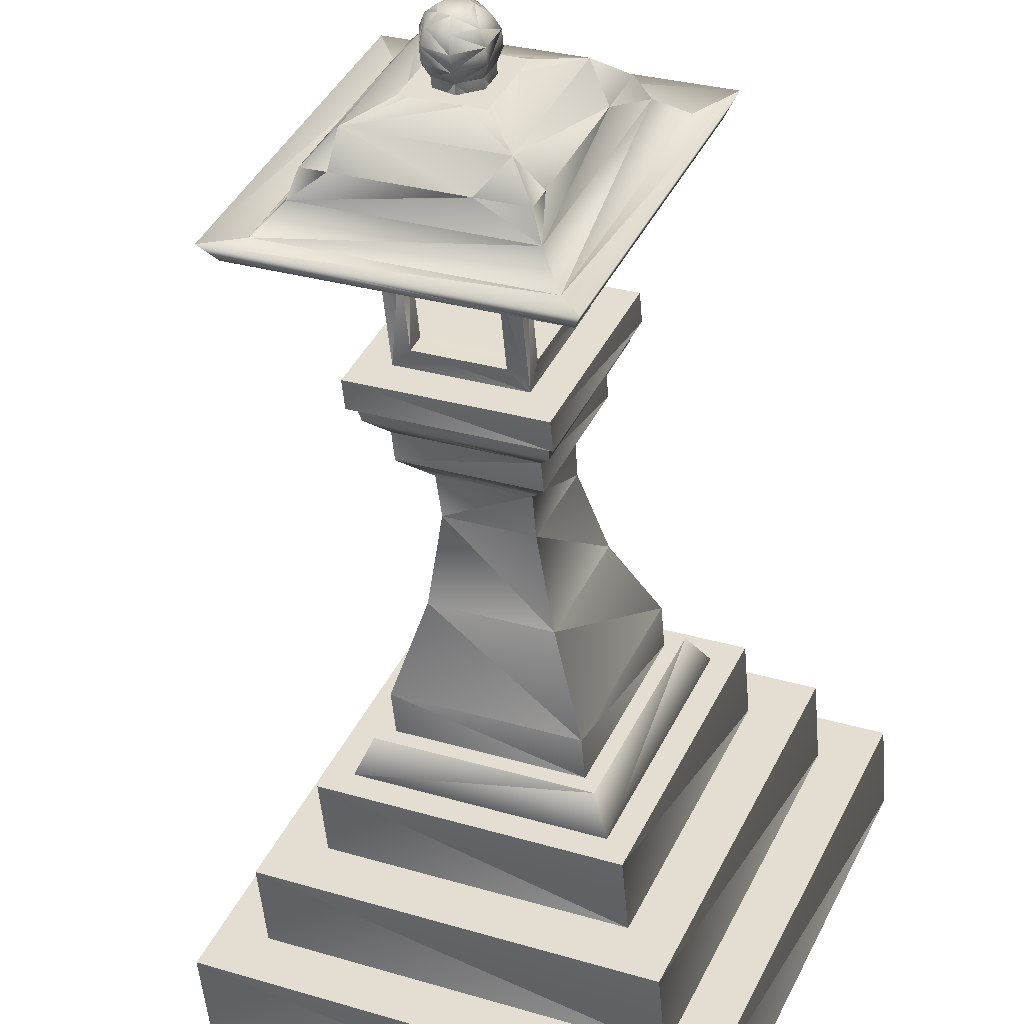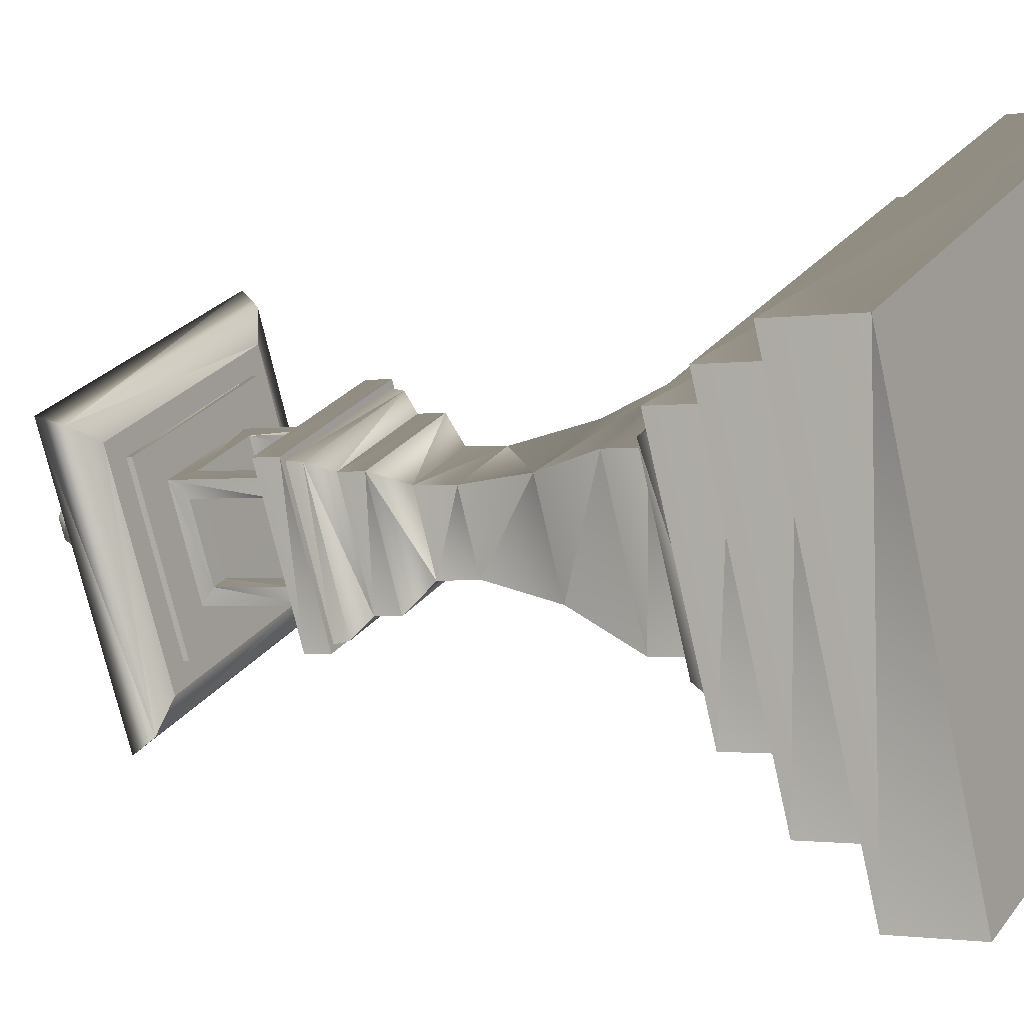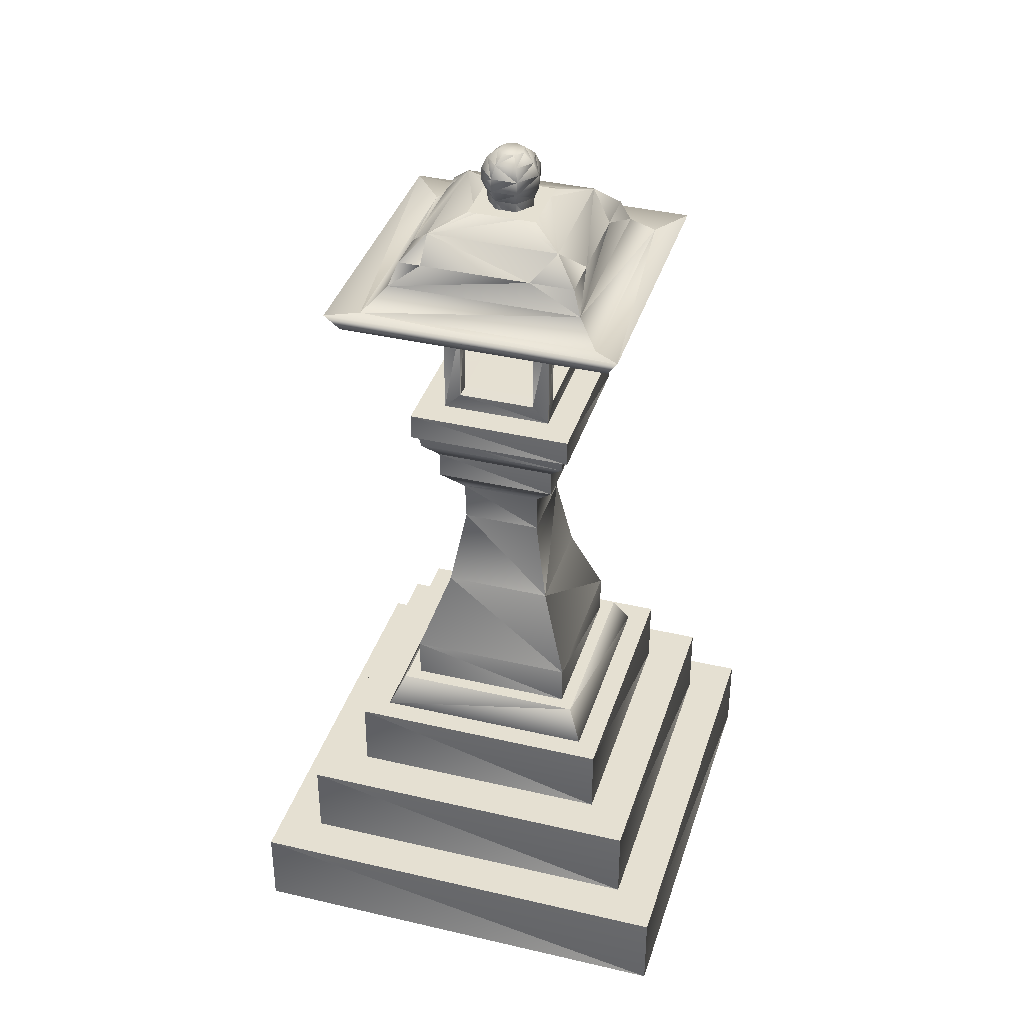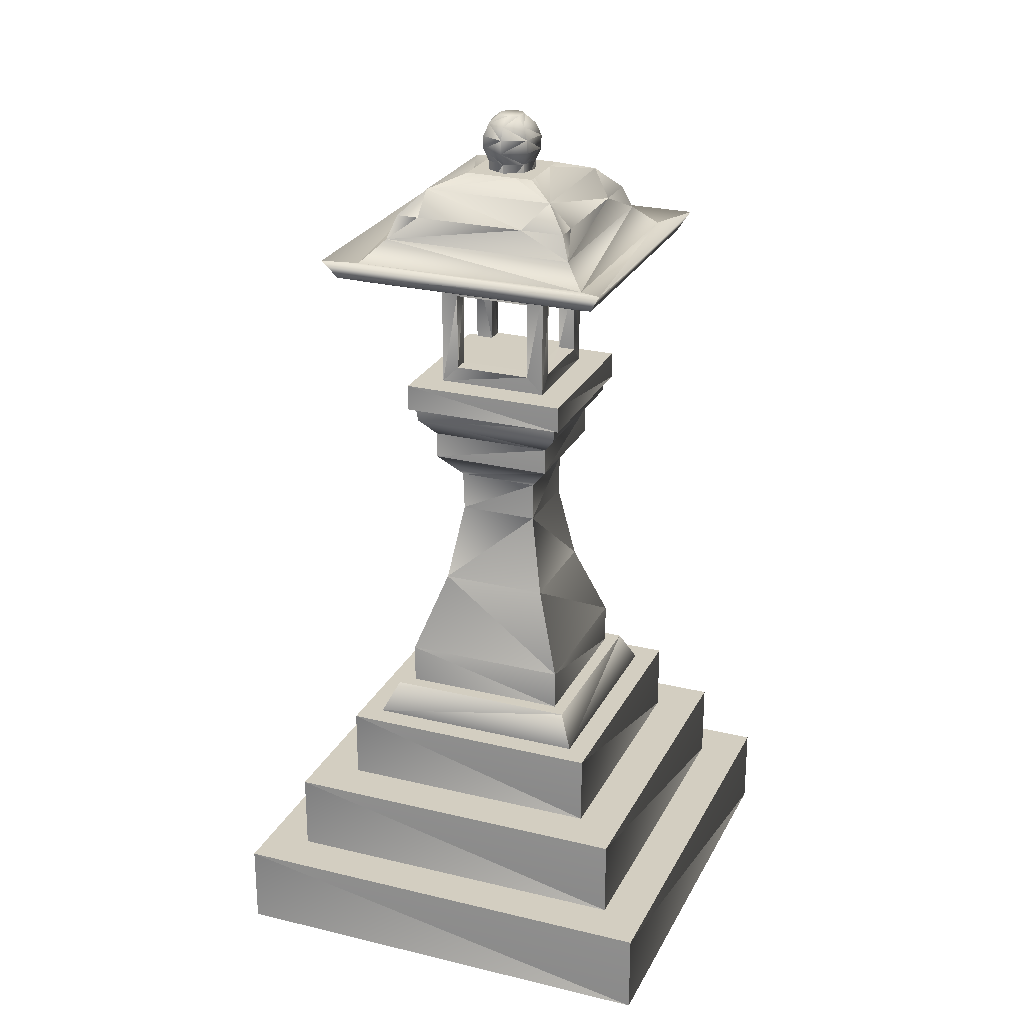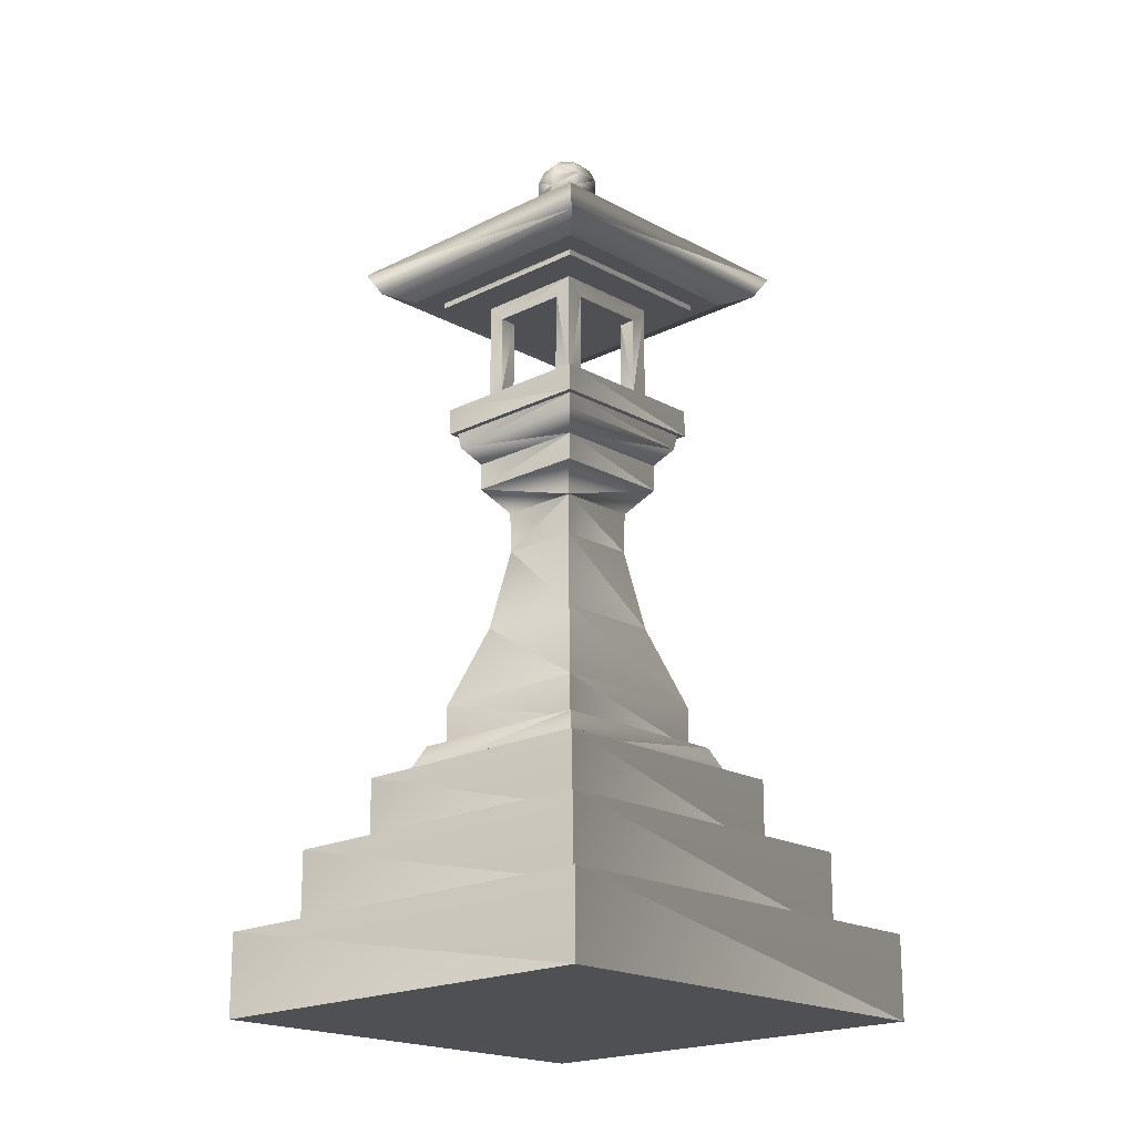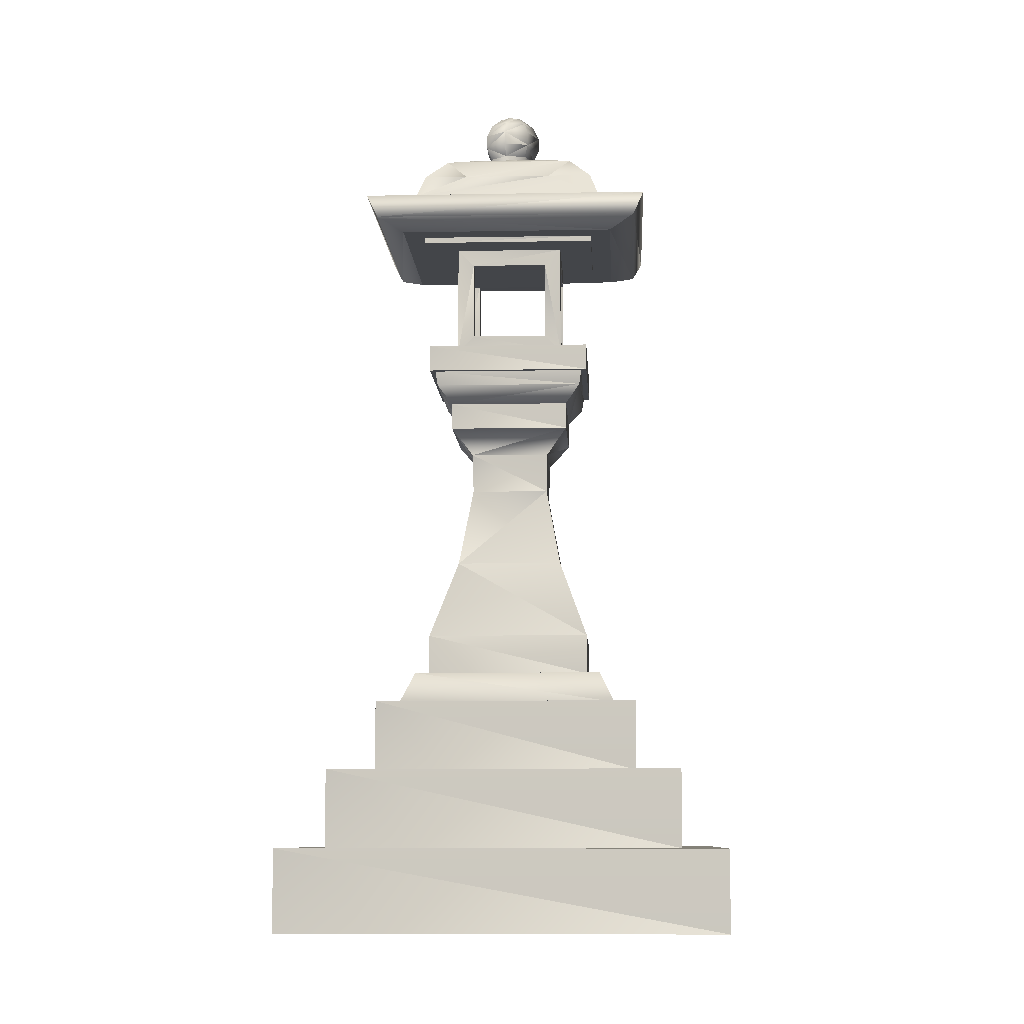
<metadata>
{"format":"obj","ext":"obj","renderer":"f3d","projection":"perspective","resolution":1024,"background":"white","views":[{"elev":-51.2,"azim":-175.0,"up":"+Z"},{"elev":-1.4,"azim":-57.9,"up":"+Z"},{"elev":37.7,"azim":-97.5,"up":"+Y"},{"elev":25.3,"azim":87.4,"up":"+Y"},{"elev":-19.0,"azim":-160.4,"up":"+Y"},{"elev":-8.6,"azim":-21.3,"up":"+Y"}]}
</metadata>
<code>
o Laterne_eckig
v -2.567 -0.1715 1.302
v 1.248 -0.1715 3.021
v 1.248 0.5978 3.021
v -2.567 0.5978 1.302
v -0.8475 0.5978 -2.513
v 2.967 0.5978 -0.7943
v 2.967 -0.1715 -0.7943
v -0.8475 -0.1715 -2.513
v 1.039 0.5978 2.467
v -2.013 0.5978 1.092
v 2.414 0.5978 -0.5847
v -0.6379 0.5978 -1.96
v 1.039 1.336 2.467
v -2.013 1.336 1.092
v 2.414 1.336 -0.5847
v -0.6379 1.336 -1.96
v 0.8292 1.336 1.914
v -1.46 1.336 0.8825
v 1.861 1.336 -0.3751
v -0.4283 1.336 -1.407
v 0.8292 2 1.914
v -1.46 2 0.8825
v 1.861 2 -0.3751
v -0.4283 2 -1.407
v 0.7244 2 1.637
v -1.183 2 0.7777
v 1.584 2 -0.2703
v -0.3235 2 -1.13
v 0.6541 2.296 1.451
v -0.9973 2.296 0.7073
v 1.398 2.296 -0.1999
v -0.2531 2.296 -0.944
v -0.8312 2.296 0.6444
v -0.1903 2.296 -0.778
v 0.5912 2.296 1.285
v 1.232 2.296 -0.137
v -0.2928 4.183 0.4405
v 0.3873 4.183 0.7469
v 0.3915 4.56 0.7581
v -0.304 4.56 0.4447
v 0.6937 4.183 0.06689
v 0.7049 4.56 0.06265
v 0.01367 4.183 -0.2395
v 0.009426 4.56 -0.2507
v 0.4562 3.428 0.929
v -0.4748 3.428 0.5094
v -0.8312 2.673 0.6444
v 0.5912 2.673 1.285
v 0.8758 3.428 -0.002064
v 1.232 2.673 -0.137
v -0.05529 3.428 -0.4216
v -0.1903 2.673 -0.778
v -0.5632 4.8 0.5429
v -0.08878 4.8 -0.51
v 0.9642 4.8 -0.03555
v 0.4897 4.8 1.017
v 0.6232 6.727 1.37
v 1.317 6.727 -0.169
v -0.2222 6.727 -0.8624
v -0.9156 6.727 0.6764
v 0.9642 5.052 -0.03554
v 0.4897 5.052 1.017
v -0.08878 5.052 -0.51
v -0.5632 5.052 0.5429
v 1.148 5.222 -0.1051
v 0.5593 5.222 1.201
v -0.1583 5.222 -0.6937
v -0.7469 5.222 0.6125
v 1.175 5.36 -0.1153
v 0.5695 5.36 1.228
v -0.1686 5.36 -0.7207
v -0.774 5.36 0.6227
v 1.245 5.36 -0.142
v 0.5961 5.36 1.298
v -0.1952 5.36 -0.791
v -0.8442 5.36 0.6493
v 1.245 5.61 -0.142
v 0.5961 5.61 1.298
v -0.1952 5.61 -0.791
v -0.8442 5.61 0.6493
v 0.894 5.61 -0.00895
v 0.4631 5.61 0.9472
v -0.06217 5.61 -0.4398
v -0.493 5.61 0.5163
v 0.08308 5.77 -0.3743
v 0.7487 5.77 -0.0744
v -0.06217 6.673 -0.4398
v 0.08308 6.513 -0.3743
v 0.894 6.673 -0.00895
v 0.7487 6.513 -0.0744
v 0.3179 5.77 0.8817
v -0.3477 5.77 0.5818
v 0.4631 6.673 0.9472
v 0.3179 6.513 0.8817
v -0.493 6.673 0.5163
v -0.3477 6.513 0.5818
v 1.317 6.673 -0.169
v 0.6232 6.673 1.37
v -0.2222 6.673 -0.8624
v -0.9156 6.673 0.6764
v 0.6831 5.771 0.07126
v 0.6831 6.512 0.07126
v 0.3835 6.512 0.7361
v 0.3835 5.771 0.7361
v 0.01745 6.512 -0.2287
v 0.01745 5.771 -0.2287
v -0.2821 5.771 0.4361
v -0.2821 6.512 0.4361
v 0.8283 5.77 0.1367
v 0.5288 5.77 0.8015
v 0.8283 6.513 0.1367
v 0.5288 6.513 0.8015
v -0.4274 5.77 0.3707
v -0.1278 5.77 -0.2941
v -0.4274 6.513 0.3707
v -0.1278 6.513 -0.2941
v -0.4821 7.012 -1.579
v 2.022 7.012 -0.4504
v 1.889 6.826 -0.3872
v -0.4414 6.826 -1.437
v 1.575 6.731 -0.2684
v 0.7202 6.731 1.629
v -1.178 6.731 0.7743
v -0.3225 6.731 -1.124
v -1.625 7.012 0.9564
v -1.492 6.826 0.8932
v -0.1147 7.585 -0.5749
v 1.027 7.585 -0.06056
v 1.308 7.364 -0.1672
v 1.117 7.364 -0.2533
v 0.1611 7.364 -0.6841
v -0.2213 7.364 -0.8564
v -0.629 7.585 0.5665
v -0.3074 7.364 -0.6652
v -0.7382 7.364 0.2907
v -0.9105 7.364 0.6731
v 0.1841 7.697 -0.1145
v 0.03412 7.697 -0.182
v 0.000343 7.697 -0.1071
v -0.1686 7.697 0.2678
v -0.2361 7.697 0.4177
v -0.1612 7.697 0.4515
v 0.2137 7.697 0.6204
v 0.3636 7.697 0.688
v 0.3974 7.697 0.613
v 0.5663 7.697 0.2382
v 0.6339 7.697 0.08823
v 0.5589 7.697 0.05444
v 0.5124 7.585 1.081
v -0.5281 7.364 0.8454
v 0.2366 7.364 1.19
v 0.619 7.364 1.362
v 0.8798 7.012 2.085
v 0.8391 6.826 1.943
v 0.7052 7.364 1.171
v 1.136 7.364 0.2152
v 0.6608 7.143 1.472
v -1.021 7.143 0.7148
v 1.418 7.143 -0.2089
v -0.263 7.143 -0.9666
v -1.289 6.942 0.8165
v 0.7624 6.942 1.741
v 1.687 6.942 -0.3106
v -0.3647 6.942 -1.235
v 0.41 7.781 0.3481
v 0.405 7.781 0.1496
v 0.4552 7.898 0.1238
v 0.4615 7.898 0.3713
v 0.2466 7.781 0.02986
v 0.2578 7.898 -0.02552
v 0.05429 7.781 0.07895
v 0.01795 7.898 0.03568
v -0.02727 7.781 0.2599
v -0.08376 7.898 0.2614
v 0.06338 7.781 0.4366
v 0.02929 7.898 0.4816
v 0.258 7.781 0.4758
v 0.272 7.898 0.5305
v 0.4552 8.028 0.1238
v 0.4615 8.028 0.3713
v 0.2578 8.028 -0.02553
v 0.01795 8.028 0.03568
v -0.08376 8.028 0.2614
v 0.02929 8.028 0.4816
v 0.272 8.028 0.5306
v 0.405 8.145 0.1497
v 0.41 8.145 0.3481
v 0.2466 8.145 0.02986
v 0.05429 8.145 0.07895
v -0.02727 8.145 0.2599
v 0.06338 8.145 0.4366
v 0.258 8.145 0.4758
v 0.3144 8.227 0.1961
v 0.3172 8.227 0.3063
v 0.2265 8.227 0.1297
v 0.1198 8.227 0.1569
v 0.07451 8.227 0.2573
v 0.1248 8.227 0.3554
v 0.2328 8.227 0.3772
v 0.405 7.539 0.1496
v 0.41 7.539 0.3481
v 0.258 7.539 0.4758
v 0.06338 7.539 0.4366
v -0.02727 7.539 0.26
v 0.05429 7.539 0.07895
v 0.2466 7.539 0.02986
f 2 4 1
f 6 8 5
f 8 2 1
f 7 3 2
f 1 5 8
f 3 10 4
f 3 11 9
f 6 12 11
f 5 10 12
f 9 14 10
f 11 13 9
f 12 15 11
f 10 16 12
f 14 17 18
f 13 19 17
f 16 19 15
f 14 20 16
f 17 22 18
f 19 21 17
f 20 23 19
f 18 24 20
f 22 25 26
f 23 25 21
f 24 27 23
f 22 28 24
f 30 25 29
f 31 25 27
f 32 27 28
f 30 28 26
f 30 34 32
f 29 33 30
f 29 36 35
f 31 34 36
f 38 40 37
f 38 42 39
f 41 44 42
f 37 44 43
f 46 48 45
f 45 50 49
f 49 52 51
f 51 47 46
f 44 53 54
f 44 55 42
f 39 55 56
f 40 56 53
f 35 47 33
f 36 48 35
f 34 50 36
f 33 52 34
f 58 60 57
f 46 43 51
f 51 41 49
f 45 41 38
f 46 38 37
f 56 61 62
f 55 63 61
f 53 63 54
f 56 64 53
f 61 66 62
f 63 65 61
f 63 68 67
f 64 66 68
f 66 69 70
f 65 71 69
f 68 71 67
f 66 72 68
f 69 74 70
f 69 75 73
f 71 76 75
f 70 76 72
f 73 78 74
f 75 77 73
f 76 79 75
f 74 80 76
f 77 82 78
f 79 81 77
f 80 83 79
f 80 82 84
f 83 86 81
f 83 88 85
f 87 90 88
f 81 90 89
f 82 92 84
f 82 94 91
f 93 96 94
f 84 96 95
f 93 97 98
f 87 97 89
f 95 99 87
f 95 98 100
f 98 58 57
f 97 59 58
f 99 60 59
f 100 57 60
f 86 102 90
f 94 104 91
f 88 106 85
f 96 107 108
f 82 109 110
f 89 109 81
f 93 111 89
f 82 112 93
f 84 114 83
f 95 113 84
f 95 116 115
f 83 116 87
f 102 109 111
f 103 110 104
f 105 114 106
f 108 113 115
f 86 106 101
f 114 107 106
f 104 92 91
f 101 110 109
f 107 101 106
f 102 112 103
f 103 96 108
f 116 108 115
f 102 88 90
f 108 102 103
f 118 120 117
f 121 123 124
f 125 120 126
f 128 130 131
f 134 135 127
f 140 142 143
f 150 151 149
f 153 126 154
f 155 156 149
f 118 154 119
f 151 150 158
f 155 152 157
f 130 129 159
f 135 134 160
f 149 144 143
f 139 138 127
f 148 147 128
f 146 145 149
f 158 162 157
f 157 163 159
f 160 163 164
f 158 164 161
f 126 122 154
f 122 119 154
f 121 120 119
f 120 123 126
f 164 118 117
f 118 162 153
f 162 125 153
f 125 164 117
f 166 168 165
f 166 170 167
f 169 172 170
f 171 174 172
f 175 174 173
f 175 178 176
f 165 178 177
f 168 179 180
f 170 179 167
f 170 182 181
f 172 183 182
f 174 184 183
f 178 184 176
f 178 180 185
f 179 187 180
f 181 186 179
f 182 188 181
f 183 189 182
f 183 191 190
f 184 192 191
f 180 192 185
f 187 193 194
f 186 195 193
f 189 195 188
f 189 197 196
f 190 198 197
f 191 199 198
f 192 194 199
f 166 201 200
f 165 202 201
f 202 175 203
f 203 173 204
f 204 171 205
f 205 169 206
f 169 200 206
f 2 3 4
f 6 7 8
f 8 7 2
f 7 6 3
f 1 4 5
f 3 9 10
f 3 6 11
f 6 5 12
f 5 4 10
f 9 13 14
f 11 15 13
f 12 16 15
f 10 14 16
f 14 13 17
f 13 15 19
f 16 20 19
f 14 18 20
f 17 21 22
f 19 23 21
f 20 24 23
f 18 22 24
f 22 21 25
f 23 27 25
f 24 28 27
f 22 26 28
f 30 26 25
f 31 29 25
f 32 31 27
f 30 32 28
f 30 33 34
f 29 35 33
f 29 31 36
f 31 32 34
f 38 39 40
f 38 41 42
f 41 43 44
f 37 40 44
f 46 47 48
f 45 48 50
f 49 50 52
f 51 52 47
f 44 40 53
f 44 54 55
f 39 42 55
f 40 39 56
f 35 48 47
f 36 50 48
f 34 52 50
f 33 47 52
f 58 59 60
f 46 37 43
f 51 43 41
f 45 49 41
f 46 45 38
f 56 55 61
f 55 54 63
f 53 64 63
f 56 62 64
f 61 65 66
f 63 67 65
f 63 64 68
f 64 62 66
f 66 65 69
f 65 67 71
f 68 72 71
f 66 70 72
f 69 73 74
f 69 71 75
f 71 72 76
f 70 74 76
f 73 77 78
f 75 79 77
f 76 80 79
f 74 78 80
f 77 81 82
f 79 83 81
f 80 84 83
f 80 78 82
f 83 85 86
f 83 87 88
f 87 89 90
f 81 86 90
f 82 91 92
f 82 93 94
f 93 95 96
f 84 92 96
f 93 89 97
f 87 99 97
f 95 100 99
f 95 93 98
f 98 97 58
f 97 99 59
f 99 100 60
f 100 98 57
f 86 101 102
f 94 103 104
f 88 105 106
f 96 92 107
f 82 81 109
f 89 111 109
f 93 112 111
f 82 110 112
f 84 113 114
f 95 115 113
f 95 87 116
f 83 114 116
f 102 101 109
f 103 112 110
f 105 116 114
f 108 107 113
f 86 85 106
f 114 113 107
f 104 107 92
f 101 104 110
f 107 104 101
f 102 111 112
f 103 94 96
f 116 105 108
f 102 105 88
f 108 105 102
f 118 119 120
f 121 122 123
f 125 117 120
f 132 127 131
f 127 128 131
f 128 129 130
f 136 133 135
f 133 127 135
f 127 132 134
f 137 138 139
f 140 141 142
f 137 139 140
f 147 148 146
f 148 137 146
f 146 137 140
f 145 146 143
f 143 146 140
f 143 144 145
f 152 149 151
f 149 133 150
f 133 136 150
f 153 125 126
f 129 128 156
f 128 149 156
f 149 152 155
f 118 153 154
f 158 157 151
f 157 152 151
f 150 136 158
f 157 159 156
f 159 129 156
f 156 155 157
f 159 160 131
f 160 132 131
f 131 130 159
f 160 158 135
f 158 136 135
f 134 132 160
f 143 142 133
f 142 141 133
f 133 149 143
f 127 133 140
f 133 141 140
f 140 139 127
f 128 127 137
f 127 138 137
f 137 148 128
f 149 128 146
f 128 147 146
f 145 144 149
f 158 161 162
f 157 162 163
f 160 159 163
f 158 160 164
f 126 123 122
f 122 121 119
f 121 124 120
f 120 124 123
f 164 163 118
f 118 163 162
f 162 161 125
f 125 161 164
f 166 167 168
f 166 169 170
f 169 171 172
f 171 173 174
f 175 176 174
f 175 177 178
f 165 168 178
f 168 167 179
f 170 181 179
f 170 172 182
f 172 174 183
f 174 176 184
f 178 185 184
f 178 168 180
f 179 186 187
f 181 188 186
f 182 189 188
f 183 190 189
f 183 184 191
f 184 185 192
f 180 187 192
f 187 186 193
f 186 188 195
f 189 196 195
f 189 190 197
f 190 191 198
f 191 192 199
f 192 187 194
f 166 165 201
f 165 177 202
f 202 177 175
f 203 175 173
f 204 173 171
f 205 171 169
f 169 166 200
f 196 199 194
f 205 202 204
f 199 197 198
f 194 195 196
f 200 205 206
f 204 202 203
f 196 197 199
f 205 201 202
f 194 193 195
f 200 201 205

</code>
